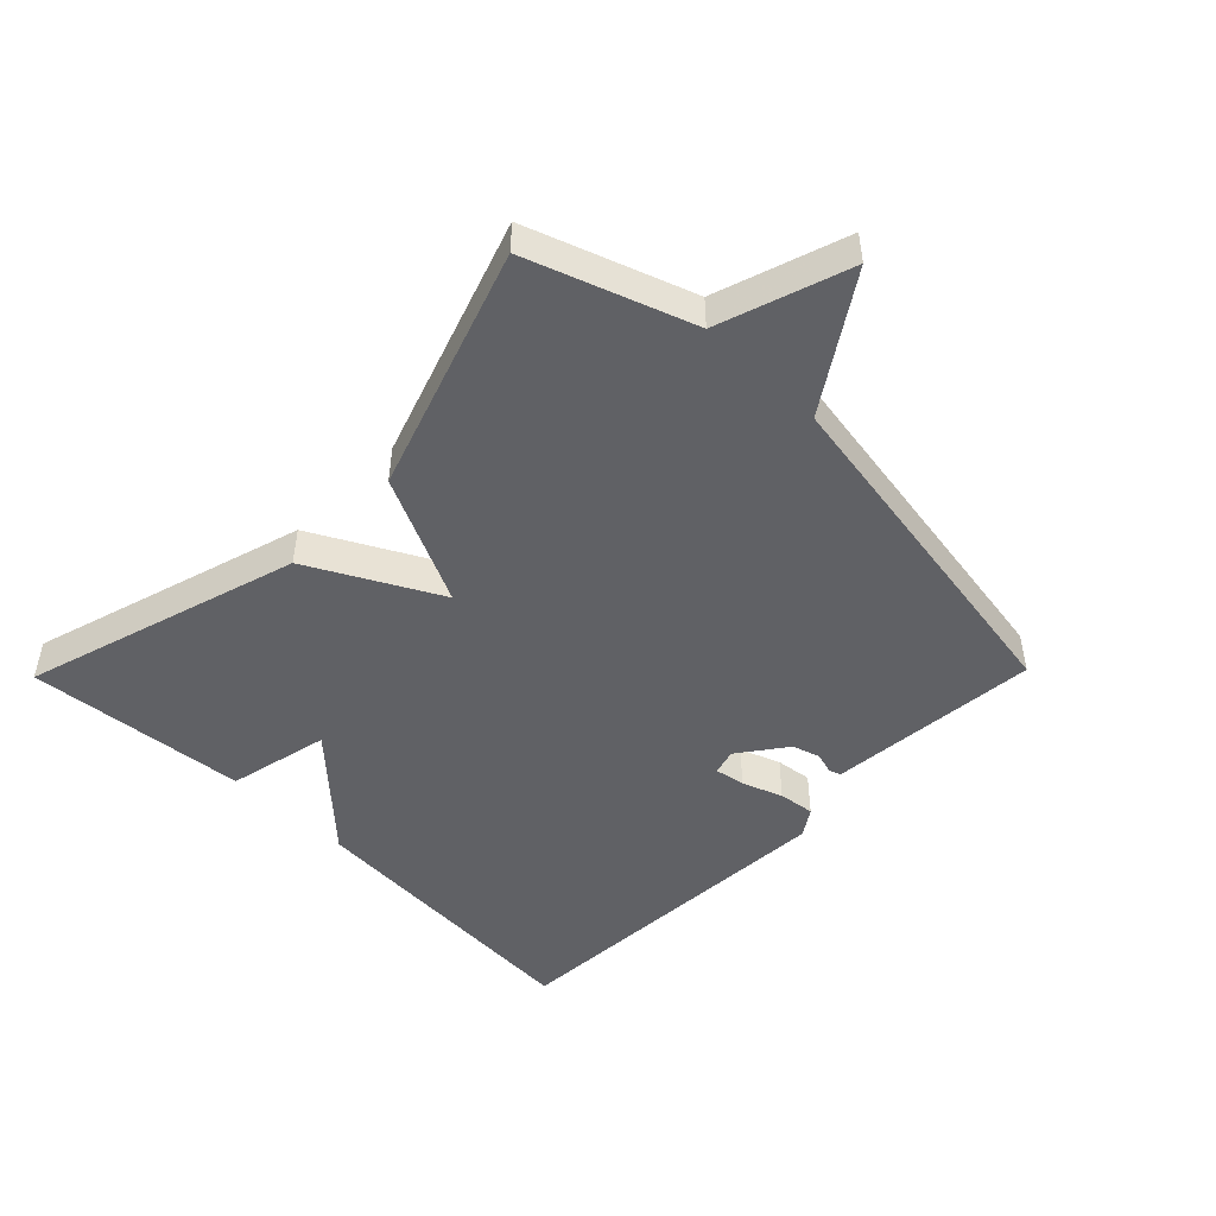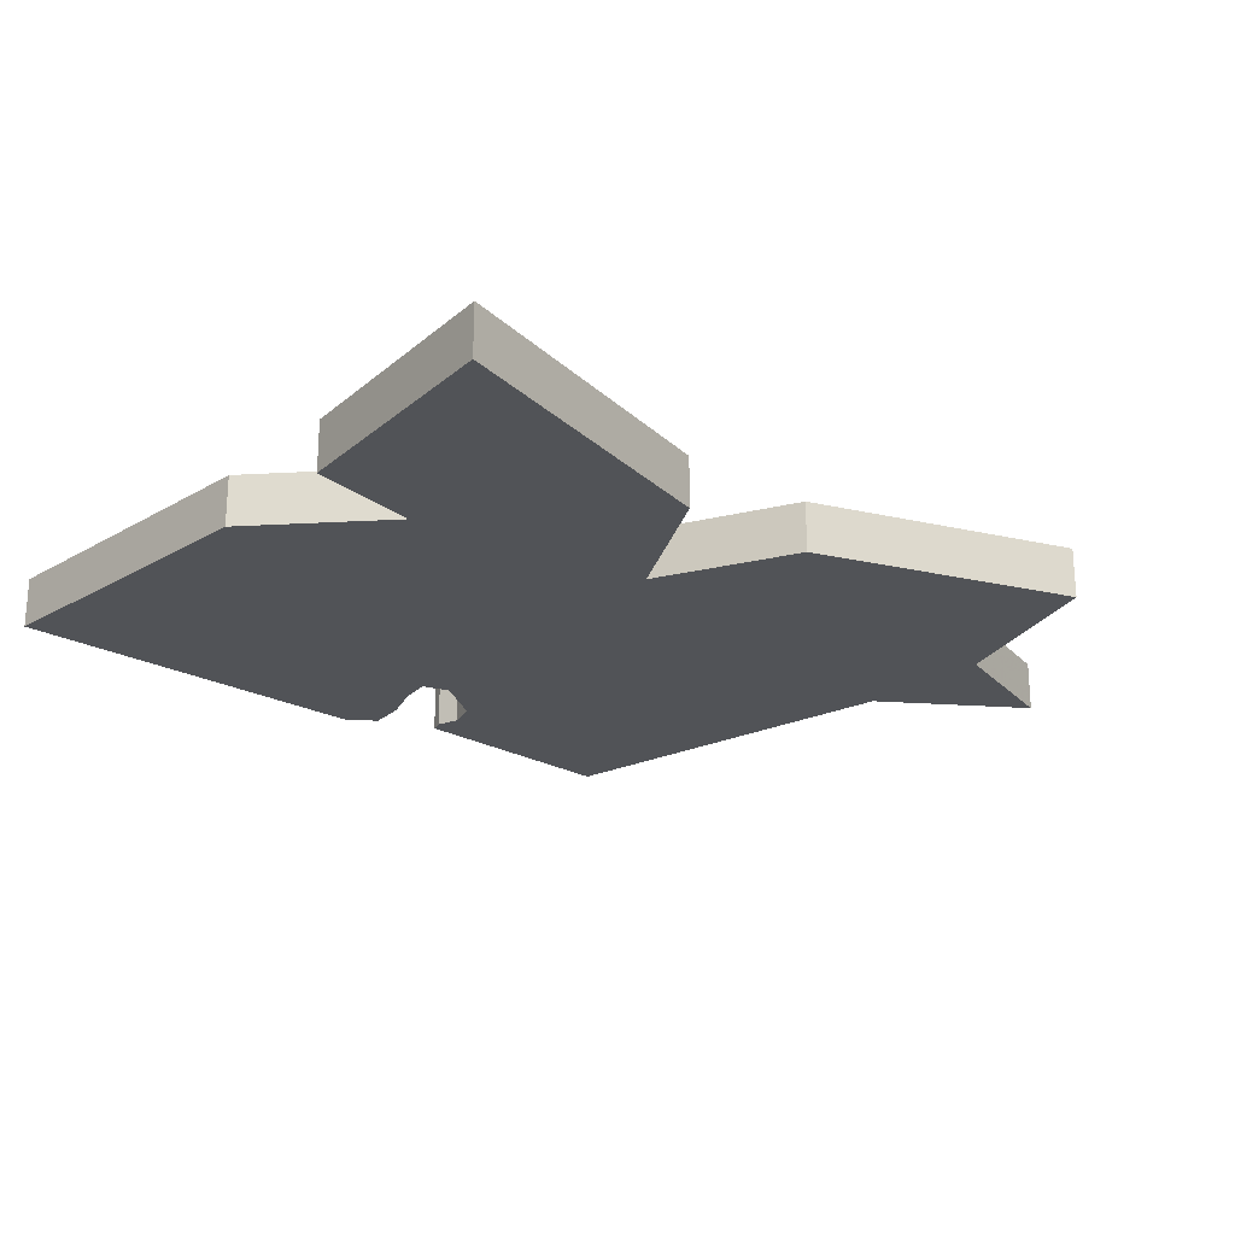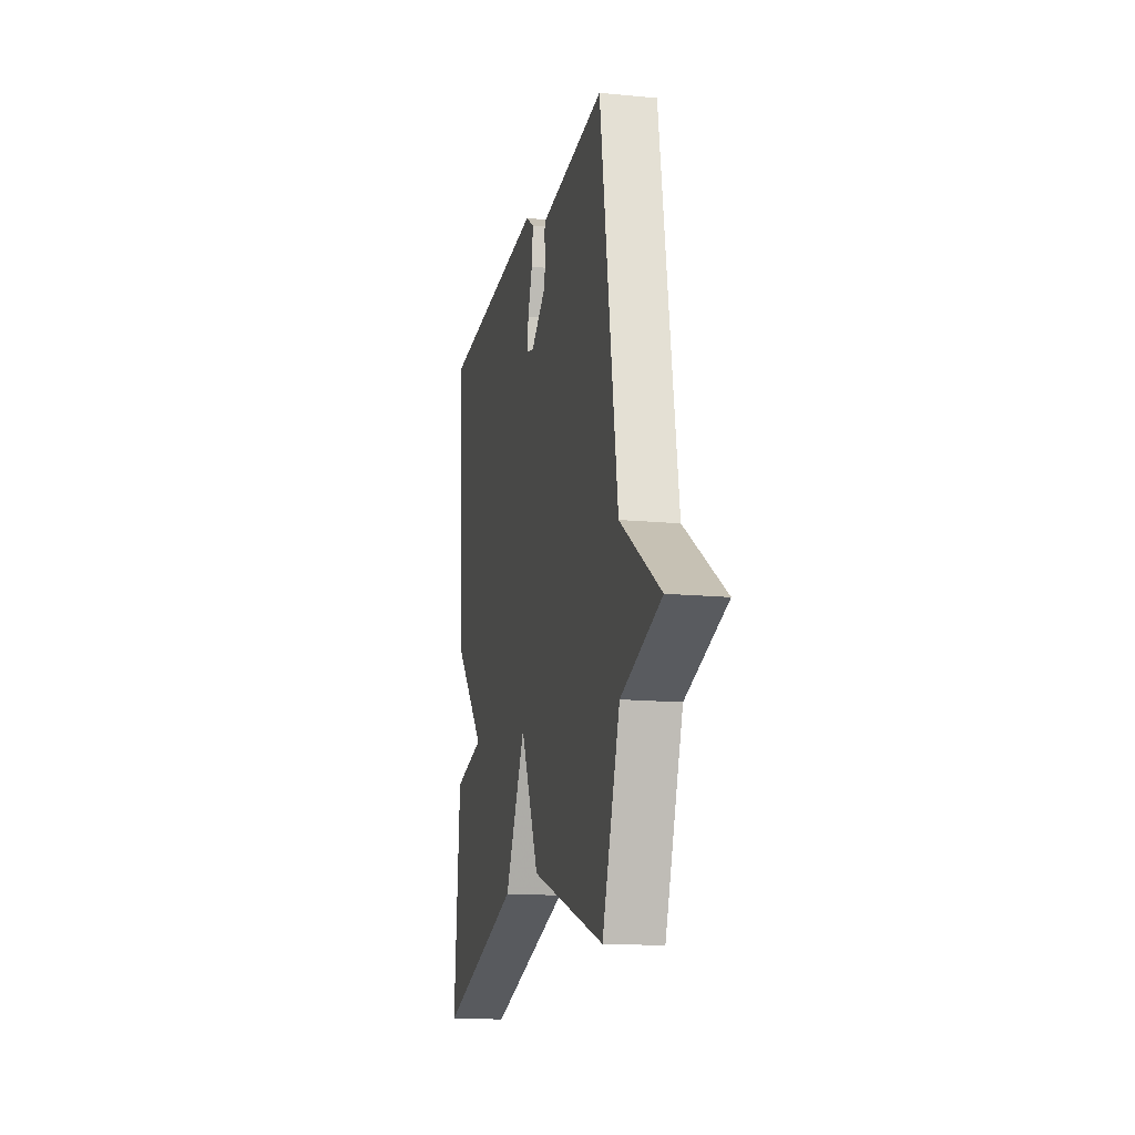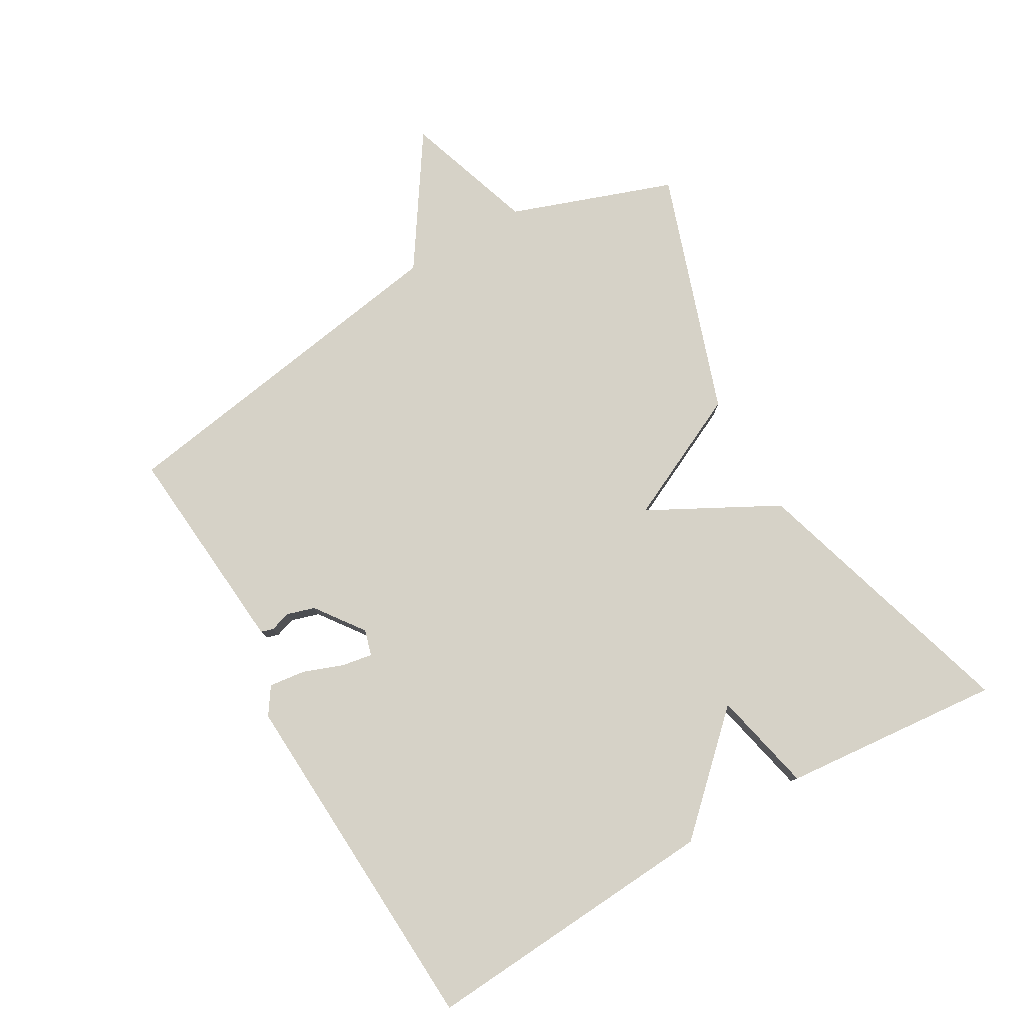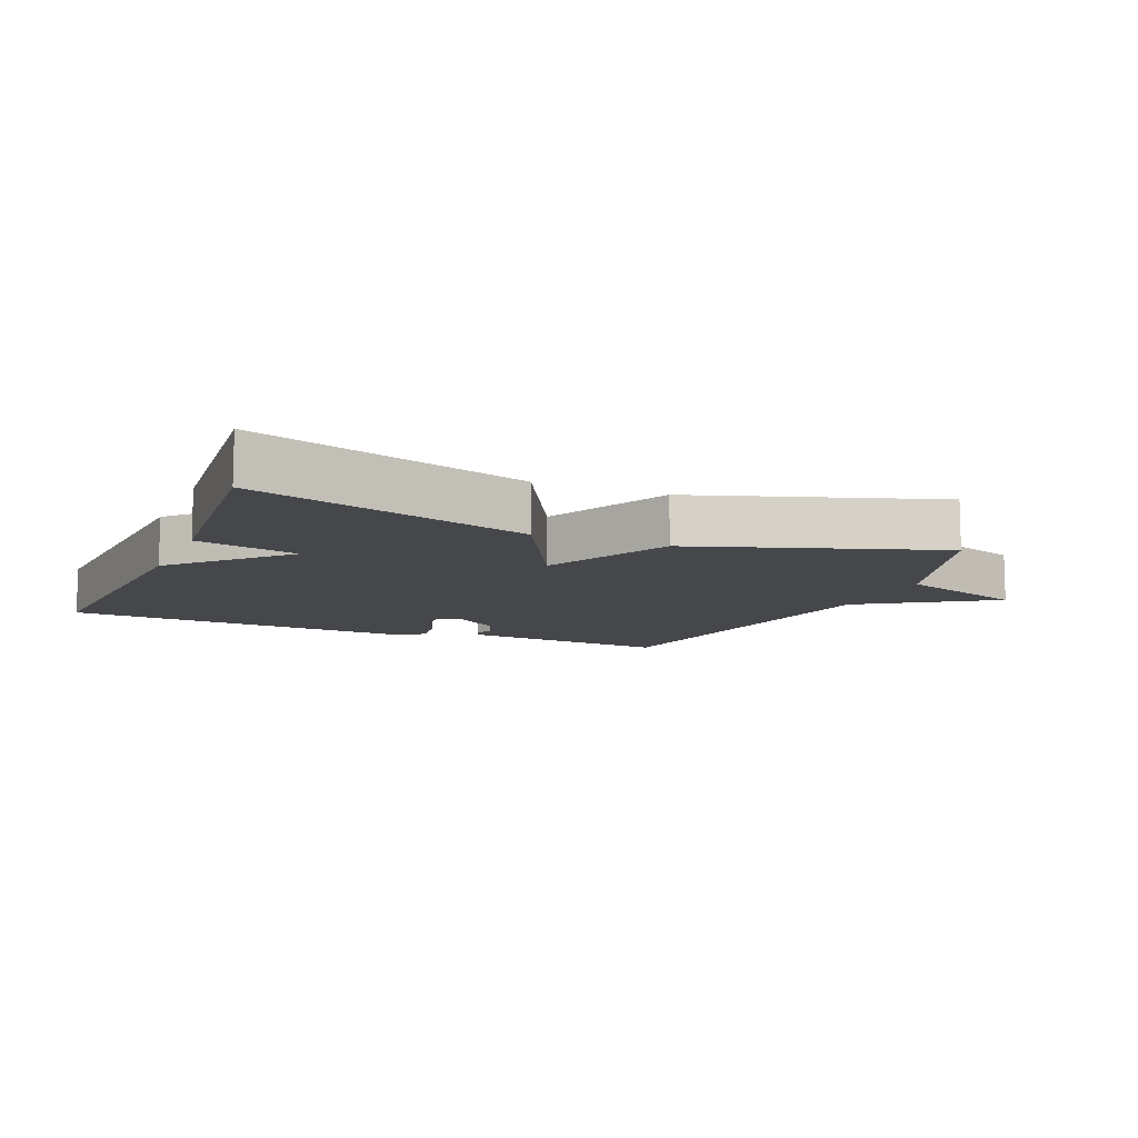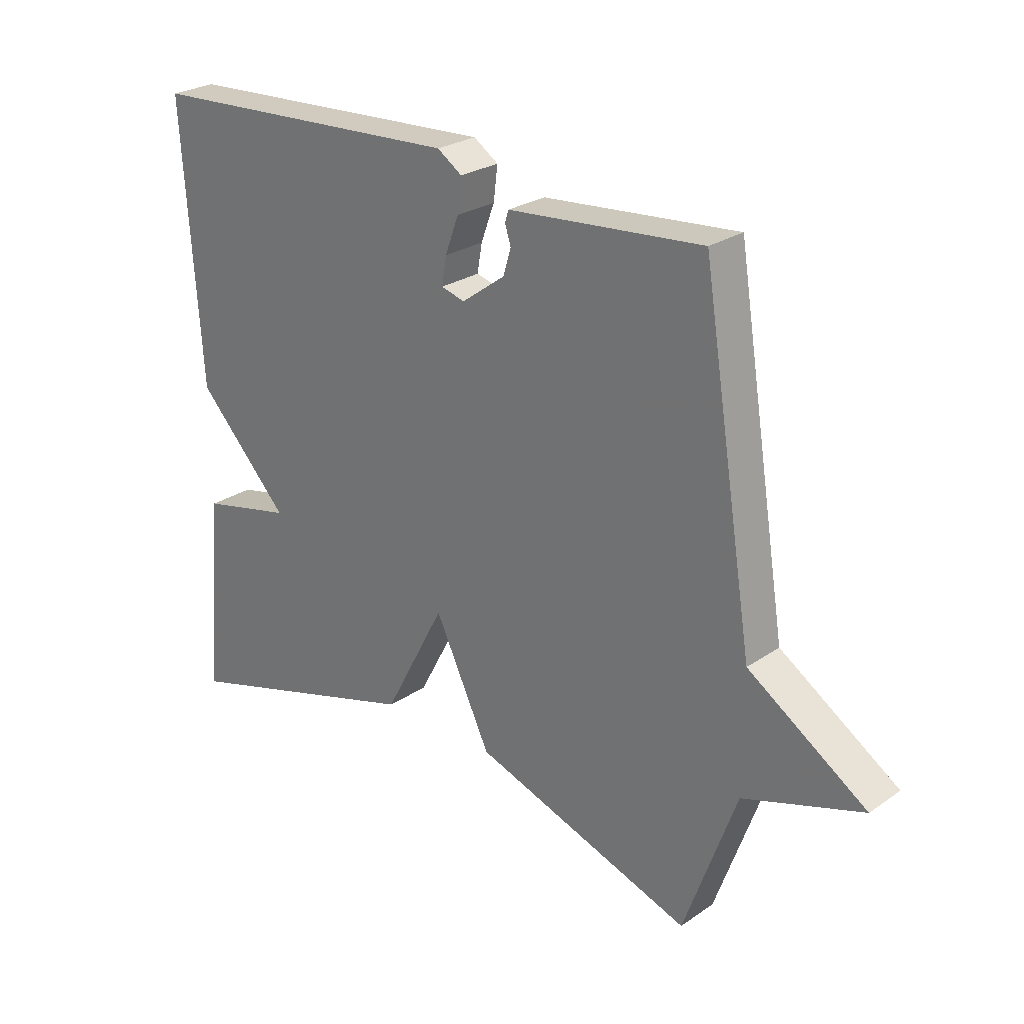
<metadata>
{"format":"obj","ext":"obj","renderer":"f3d","projection":"perspective","resolution":1024,"background":"white","views":[{"elev":-47.9,"azim":-134.4,"up":"+Y"},{"elev":-22.1,"azim":139.2,"up":"+Y"},{"elev":-14.8,"azim":-101.7,"up":"+Z"},{"elev":78.6,"azim":60.0,"up":"+Y"},{"elev":-10.3,"azim":156.9,"up":"+Y"},{"elev":25.9,"azim":-137.2,"up":"+Z"}]}
</metadata>
<code>
v -0.5 0.07 0.5
v -0.231 0.07 0.477
v -0.171 0.07 0.472
v -0.165 0.07 0.453
v -0.175 0.07 0.421
v -0.162 0.07 0.378
v -0.088 0.07 0.324
v -0.048 0.07 0.335
v -0.056 0.07 0.382
v -0.079 0.07 0.444
v -0.086 0.07 0.5
v -0.044 0.07 0.528
v 0.5 0.07 0.5
v 0.469 0.07 0.039
v 0.312 0.07 -0.126
v 0.469 0.07 -0.161
v 0.5 0.07 -0.5
v 0.074 0.07 -0.373
v -0.031 0.07 -0.175
v -0.126 0.07 -0.373
v -0.5 0.07 -0.5
v -0.589 0.07 -0.249
v -0.79 0.07 -0.182
v -0.589 0.07 -0.049
v -0.5 0 0.5
v -0.231 0 0.477
v -0.171 0 0.472
v -0.165 0 0.453
v -0.175 0 0.421
v -0.162 0 0.378
v -0.088 0 0.324
v -0.048 0 0.335
v -0.056 0 0.382
v -0.079 0 0.444
v -0.086 0 0.5
v -0.044 0 0.528
v 0.5 0 0.5
v 0.469 0 0.039
v 0.312 0 -0.126
v 0.469 0 -0.161
v 0.5 0 -0.5
v 0.074 0 -0.373
v -0.031 0 -0.175
v -0.126 0 -0.373
v -0.5 0 -0.5
v -0.589 0 -0.249
v -0.79 0 -0.182
v -0.589 0 -0.049
f 22 23 24
f 24 1 2
f 22 24 2
f 21 22 2
f 20 21 2
f 19 20 2
f 17 18 19
f 16 17 19
f 15 16 19
f 13 14 15
f 12 13 15
f 11 12 15
f 10 11 15
f 9 10 15
f 8 9 15
f 7 8 15 19
f 6 7 19
f 5 6 19 2
f 2 3 4 5
f 48 47 46
f 26 25 48
f 26 48 46
f 26 46 45
f 26 45 44
f 26 44 43
f 43 42 41
f 43 41 40
f 43 40 39
f 39 38 37
f 39 37 36
f 39 36 35
f 39 35 34
f 39 34 33
f 39 33 32
f 43 39 32 31
f 43 31 30
f 26 43 30 29
f 29 28 27 26
f 1 25 26 2
f 2 26 27 3
f 3 27 28 4
f 4 28 29 5
f 5 29 30 6
f 6 30 31 7
f 7 31 32 8
f 8 32 33 9
f 9 33 34 10
f 10 34 35 11
f 11 35 36 12
f 12 36 37 13
f 13 37 38 14
f 14 38 39 15
f 15 39 40 16
f 16 40 41 17
f 17 41 42 18
f 18 42 43 19
f 19 43 44 20
f 20 44 45 21
f 21 45 46 22
f 22 46 47 23
f 23 47 48 24
f 24 48 25 1

</code>
